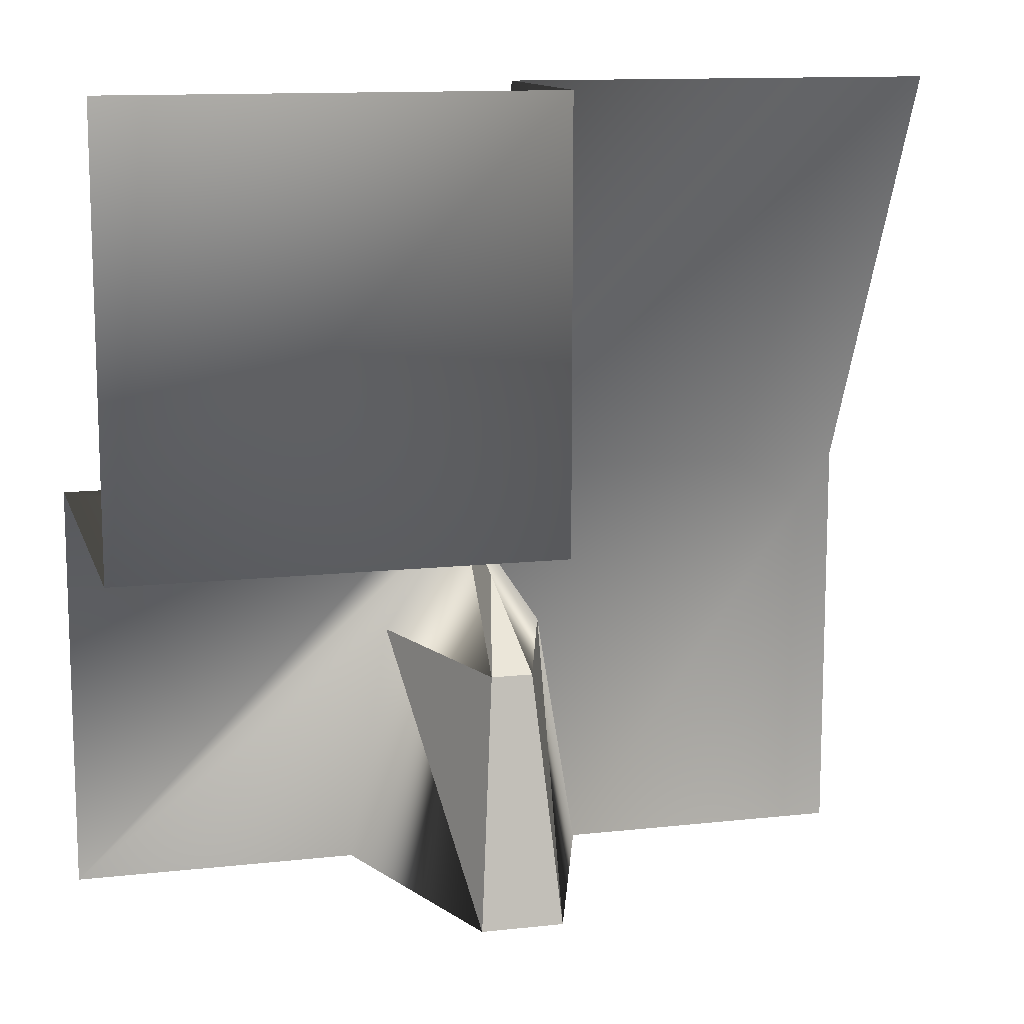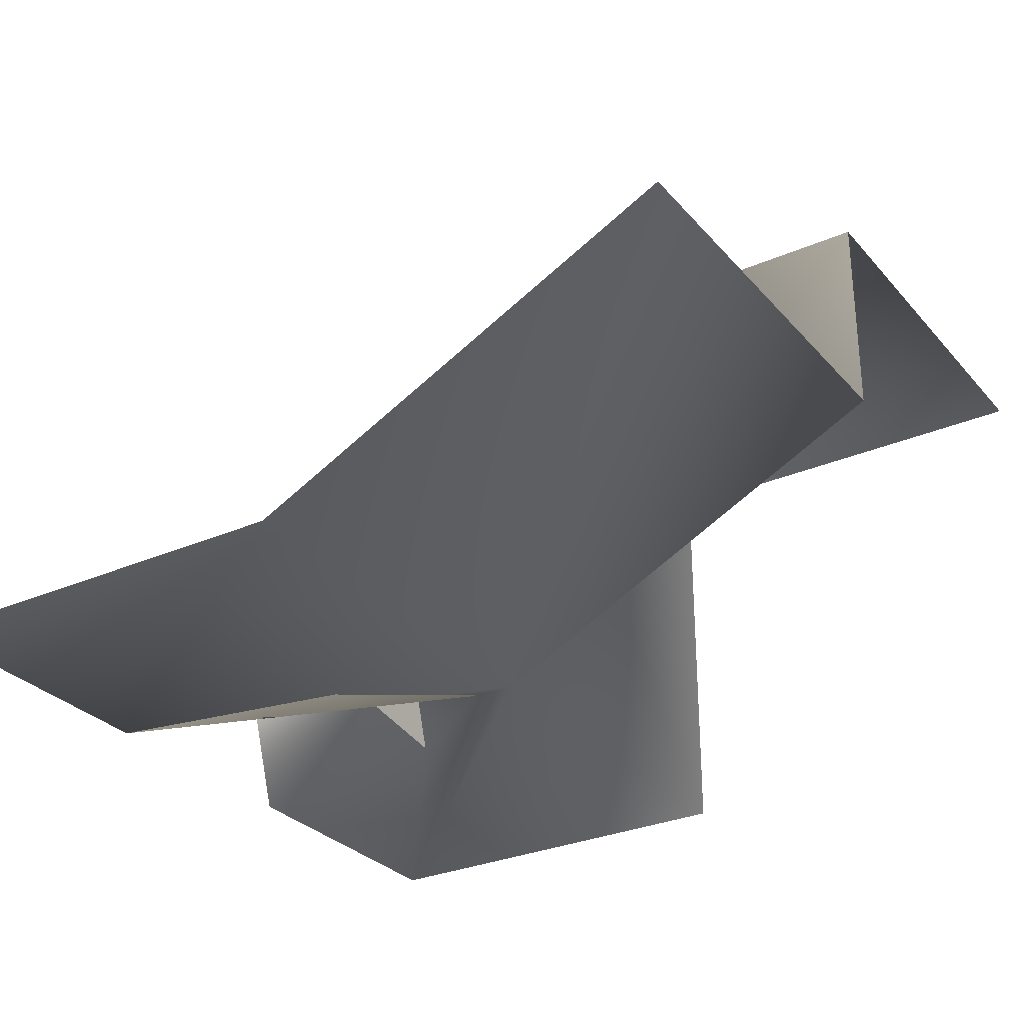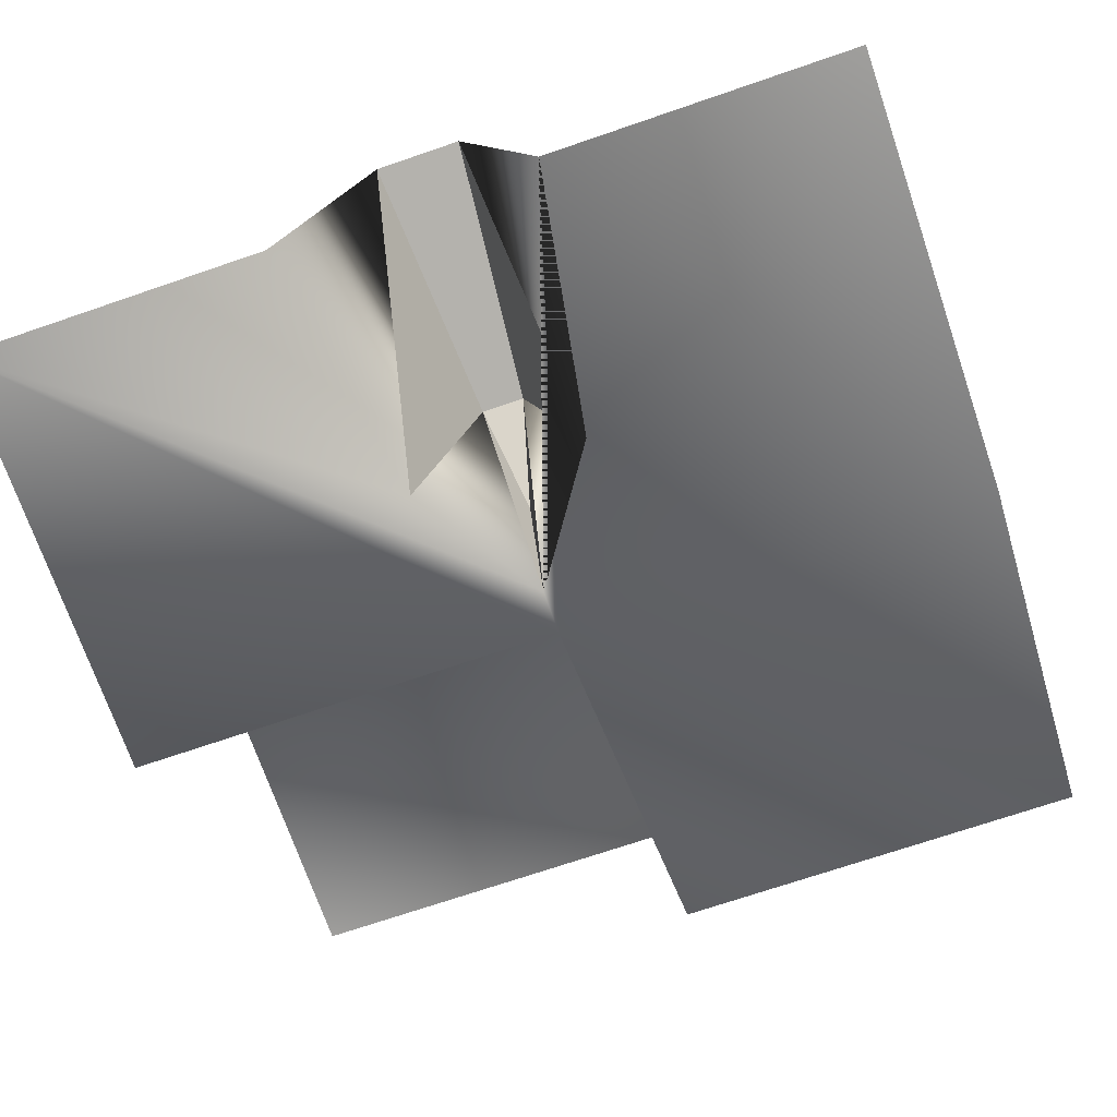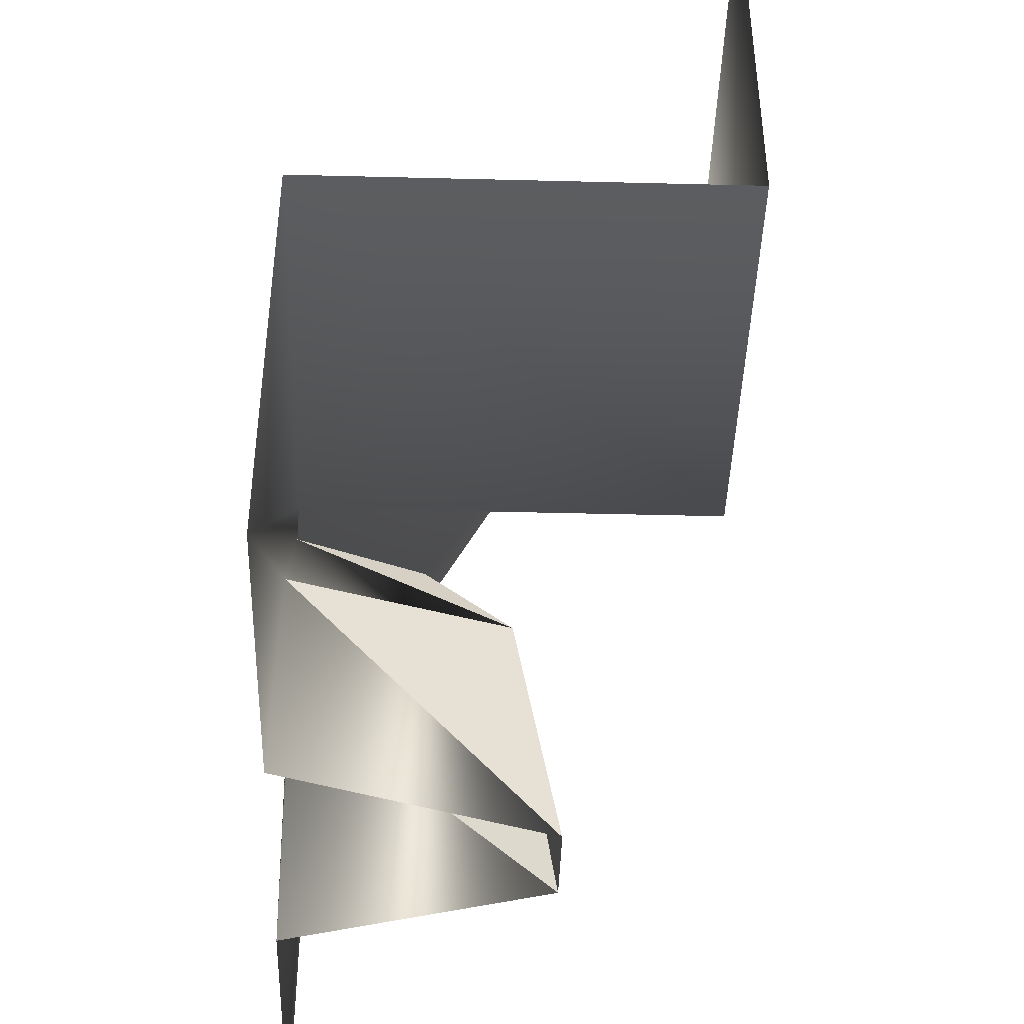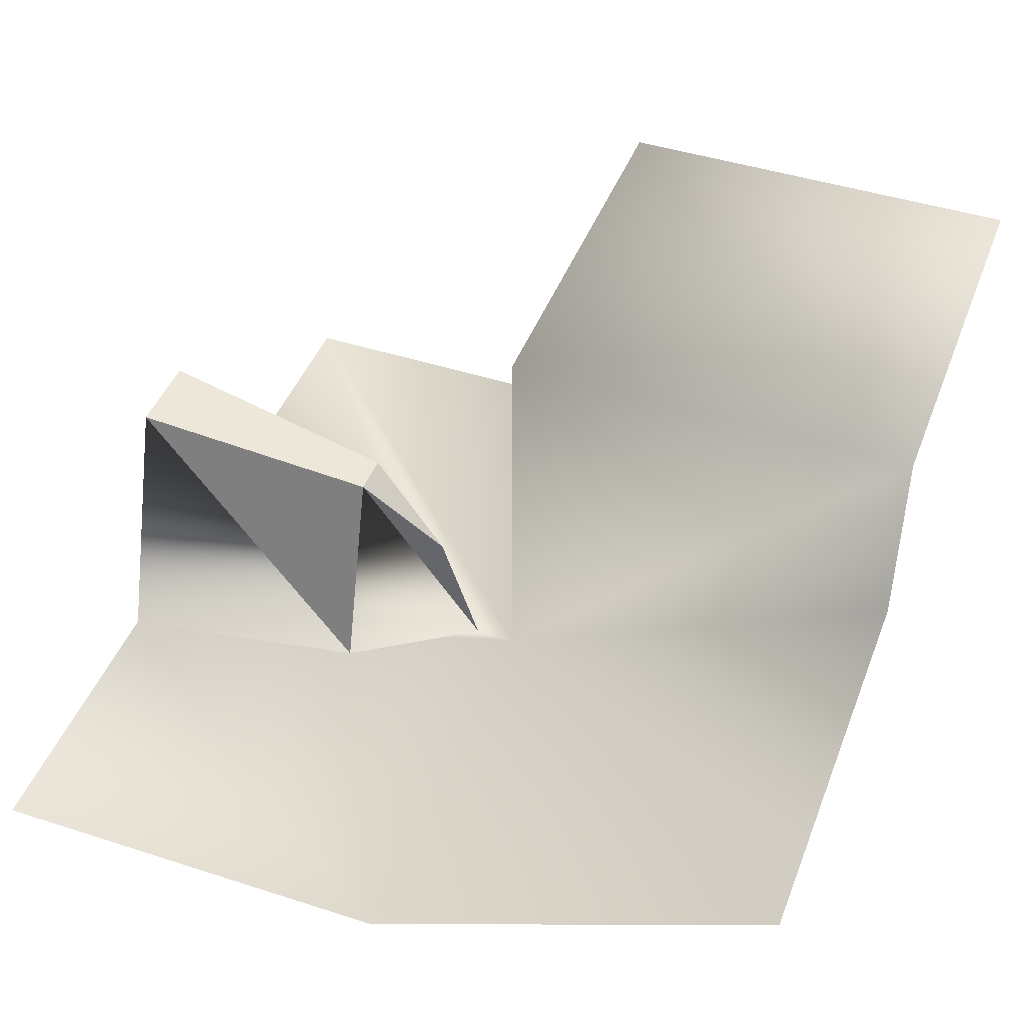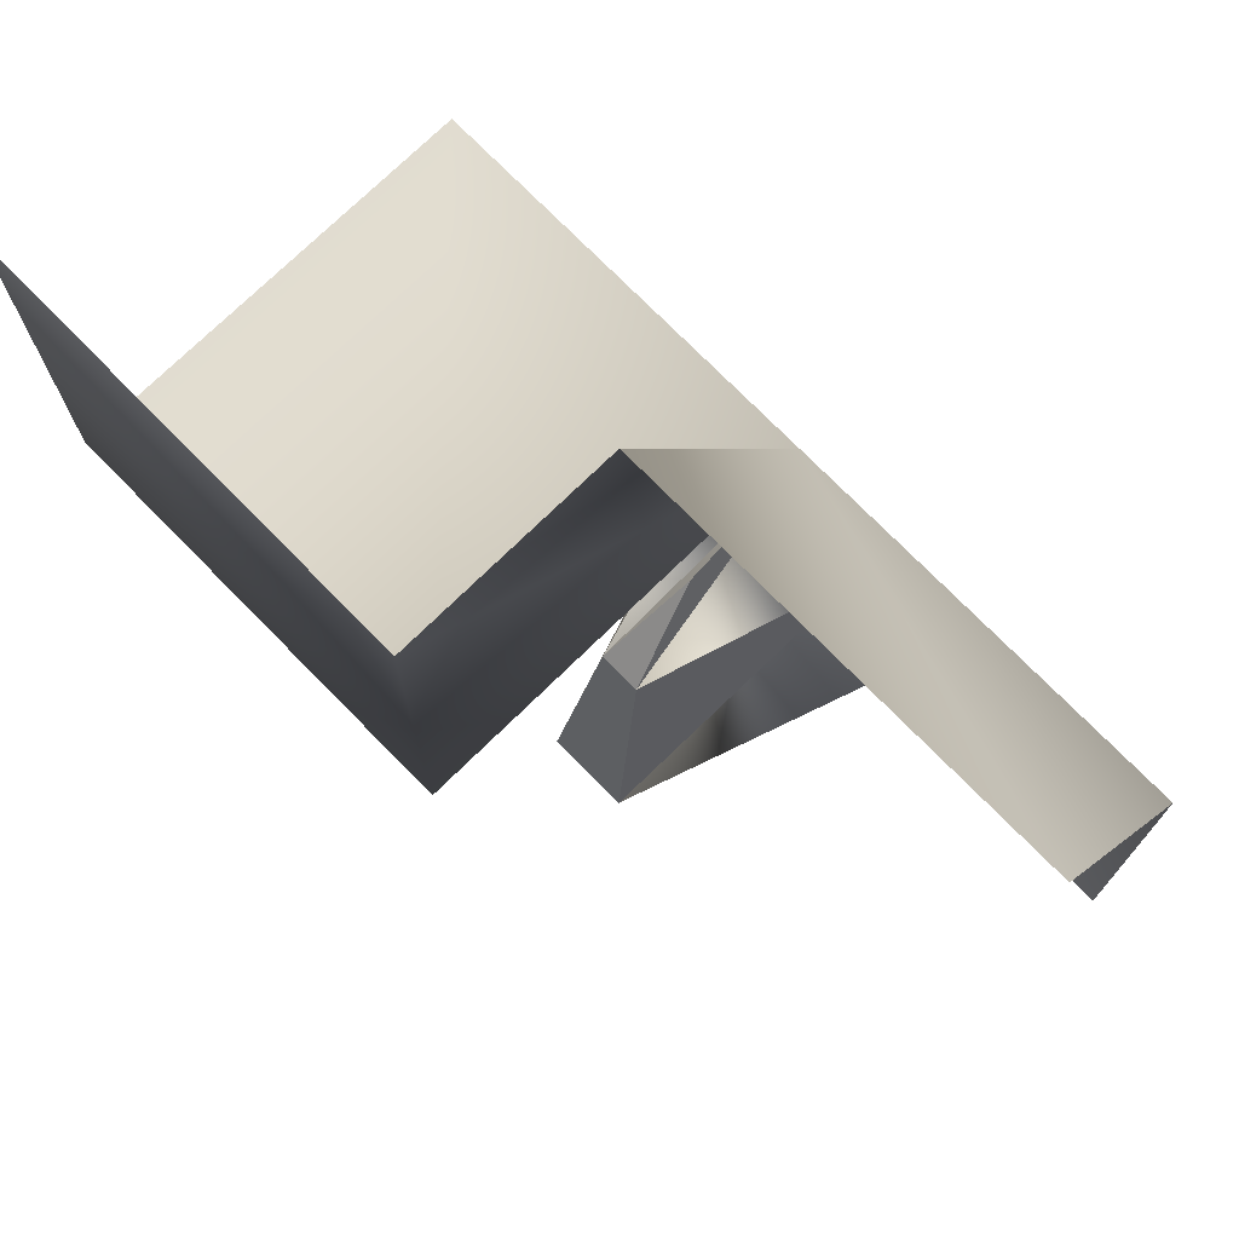
<metadata>
{"format":"obj","ext":"obj","renderer":"f3d","projection":"perspective","resolution":1024,"background":"white","views":[{"elev":12.2,"azim":165.2,"up":"+Z"},{"elev":-29.6,"azim":-57.3,"up":"+Y"},{"elev":-71.1,"azim":-161.1,"up":"+Y"},{"elev":-43.0,"azim":88.3,"up":"+Z"},{"elev":44.8,"azim":-69.5,"up":"+Y"},{"elev":73.9,"azim":-134.4,"up":"+Z"}]}
</metadata>
<code>
o Cube.002
v -0.025 -0.25 -0.2
v 0 -0.5 -0.05
v 0 -0.35 -0.1
v 0.025 -0.25 -0.2
v 0.05 -0.2 -0.5
v -0.05 -0.2 -0.5
v 0.1 -0.5 -0.2
v -0.1 -0.5 -0.2
v 0.5 0 0
v 0 0 0
v 0 -0 0.5
v 0.5 -0 0.5
v 0.5 -0.5 -0
v 0 -0.5 -0
v 0 -0.25 0.5
v -0.5 -0.25 0.5
v -0.5 -0.5 -0
v 0.5 -0.5 -0.5
v 0.15 -0.5 -0.5
v -0.15 -0.5 -0.5
v -0.5 -0.5 -0.5
f 1 2 3
f 4 3 2
f 4 1 3
f 5 6 1 4
f 5 4 7
f 1 6 8
f 9 10 11 12
f 10 9 13 14
f 11 10 14 15
f 16 15 14 17
f 7 4 2
f 8 2 1
f 18 19 7 2 14 13
f 20 21 17 14 2 8
f 20 8 6
f 7 19 5

</code>
